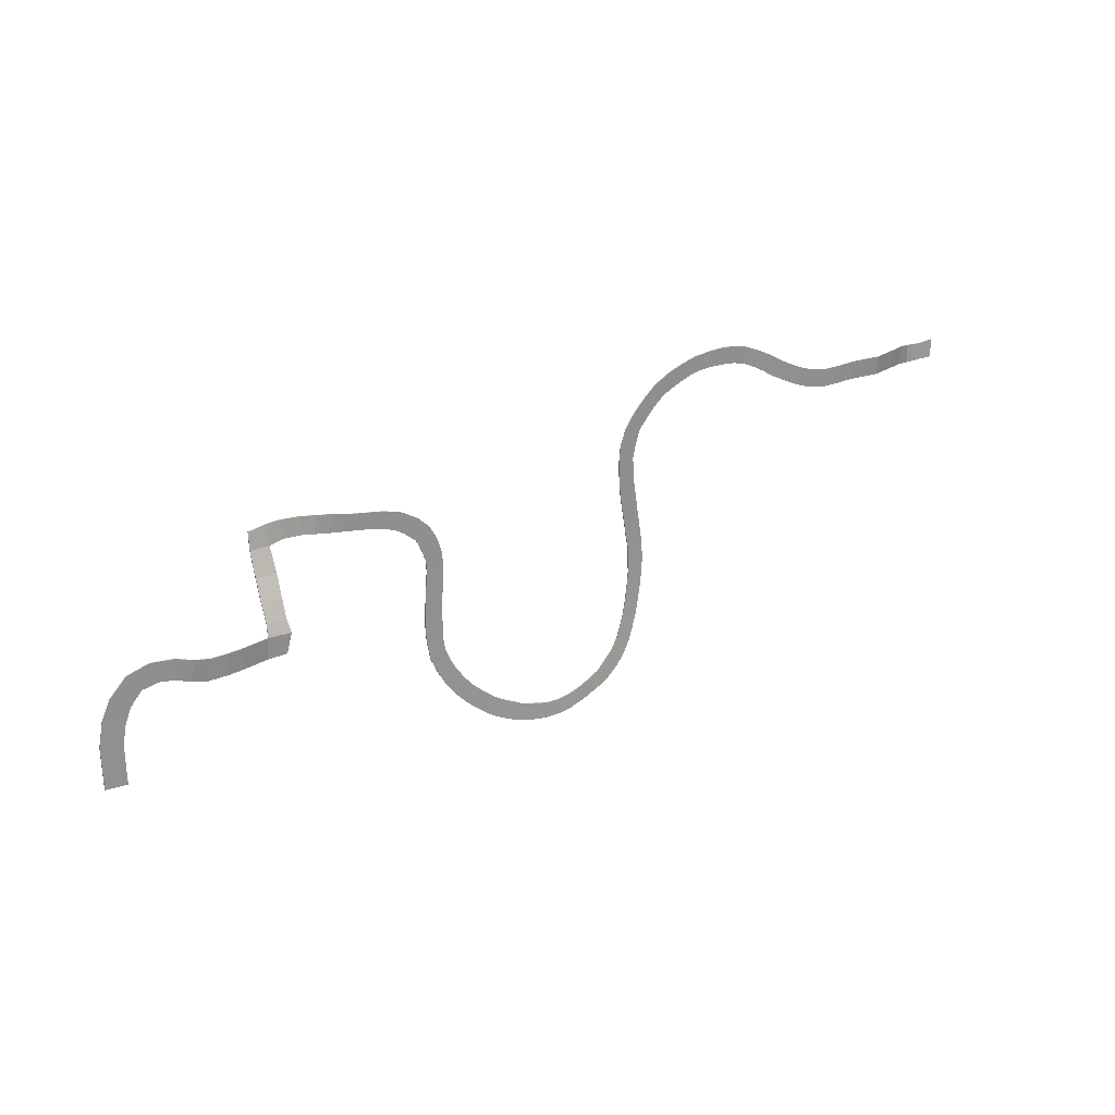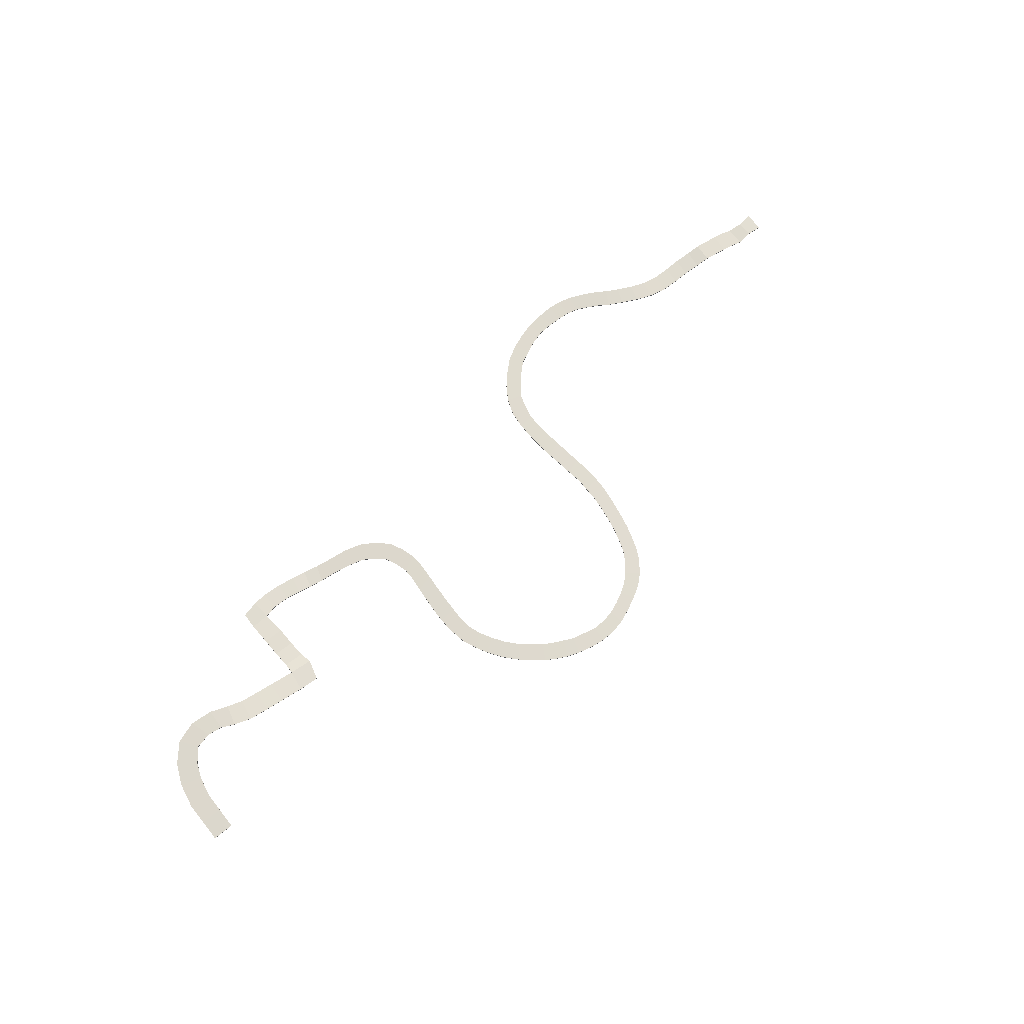
<metadata>
{"format":"obj","ext":"obj","renderer":"f3d","projection":"perspective","resolution":1024,"background":"white","views":[{"elev":24.5,"azim":152.9,"up":"+Z"},{"elev":73.0,"azim":142.3,"up":"+Y"}]}
</metadata>
<code>
g default
v 49.06 39.66 11.25
v 48.07 41.1 -1.393
v 59.41 39.69 8.672
v 59.58 41.31 -2.123
v 58.92 46.21 -16.76
v 46.47 45.93 -16.78
v 58.46 51.88 -29.83
v 46.13 51.11 -29.76
v 57.7 56.19 -41.03
v 45.54 55.08 -40.98
v 58.07 58.94 -48.03
v 43.82 57.12 -48.7
v 59.64 59.06 -60.91
v 47.05 57.09 -61
v 73.93 64.89 -47.61
v 74.06 64.5 -60.65
v 84.33 68.2 -47.19
v 85.14 67.98 -60.34
v 95.38 70.92 -46.54
v 97.31 71.06 -59.6
v 104.6 73.14 -44.09
v 107.8 73.02 -56.62
v 115.5 73.9 -40.45
v 116 73.75 -53.17
v 129.2 74.33 -39.54
v 125.1 74.08 -52.08
v 142.4 74.38 -44.22
v 134.7 74.18 -54.5
v 152.1 74.28 -55.51
v 141.3 74.14 -62.88
v 157.5 74.19 -68.34
v 145 74.1 -72.15
v 160.3 74.1 -83.42
v 147.2 74.07 -84.35
v 160 74.05 -96.64
v 147.1 74.04 -96.32
v 159.8 73.99 -109.4
v 146.9 74 -109.2
v -400.3 10.61 37.37
v -393.4 13.24 38.19
v -400.8 10.2 25.38
v -393.3 12.62 26.28
v -187.4 31.56 -12.62
v -177.4 32.23 -16.57
v -223.1 30.06 49.77
v -218.6 30.46 58.66
v -105.8 37.66 -151.4
v -108.6 37.26 -141
v -57.56 37.14 -35.86
v -47.04 37.25 -38.85
v -166.3 34.92 -126.1
v -173.9 34.97 -132.9
v -316.7 26.35 38.74
v -315.5 26.39 27.46
v -326.4 25.39 25.78
v -327.4 25.39 37.14
v -337.1 24.34 25.95
v -337.9 24.47 37.4
v -347.6 23.43 26.58
v -348.3 23.71 38.13
v -358.7 22.76 26.52
v -359.2 23.16 38.16
v -368.1 22.55 26.47
v -368.4 23.05 38.2
v -385.2 15.97 26.41
v -385.4 16.66 38.22
v -231.9 29.57 52.62
v -228.8 29.84 62.01
v -241.6 29.08 53.46
v -239.7 29.28 63.64
v -279 28.1 44.38
v -282.3 28.09 54.78
v -285.4 27.96 40.34
v -290.3 27.93 49.99
v -294.5 27.71 35.79
v -298.1 27.59 46.05
v -304.8 27.21 31.07
v -307.5 27.09 41.79
v -250 28.79 53.55
v -249 28.92 64.39
v -257.2 28.56 53.08
v -257.3 28.64 63.81
v -264.4 28.39 51.47
v -265.6 28.43 62.09
v -272.6 28.22 47.78
v -274.8 28.24 58.3
v -186.6 31.74 -4.199
v -176.6 32.41 -6.898
v -185.9 31.93 4.937
v -176.2 32.6 3.826
v -187.6 31.96 13.77
v -177 32.73 14.44
v -190.1 31.93 22.36
v -180.5 32.66 24.91
v -195.5 31.66 29.63
v -186.3 32.39 34.27
v -200.7 31.39 35.65
v -193.9 31.98 42.93
v -207.1 31.03 41.9
v -201 31.57 49.56
v -215.5 30.5 46.13
v -210.1 31 55.01
v -179.5 34.35 -125.5
v -171.5 34.43 -120
v -183.8 33.76 -117.2
v -175.4 33.91 -112.9
v -189.1 32.63 -99.43
v -180.3 32.97 -96.41
v -190.9 32.14 -89.94
v -181.8 32.59 -88.16
v -192.6 31.69 -79.75
v -183 32.25 -79.23
v -193.8 31.31 -69.21
v -183.9 31.96 -69.94
v -193.9 31.11 -59.83
v -183.6 31.8 -61.82
v -193.2 31.02 -50.38
v -183.5 31.71 -53.39
v -45.22 37.18 -68.43
v -56.32 37.05 -65.71
v -45.2 37.19 -76.47
v -56.27 37.05 -74.78
v -45.85 37.22 -85.05
v -56.34 37.09 -83.33
v -48.05 37.28 -96.51
v -57.47 37.13 -90.98
v -52.23 37.34 -105.8
v -60.19 37.16 -98.41
v -56.69 37.4 -113.8
v -64.7 37.2 -106.4
v -62.72 37.49 -122.2
v -70 37.24 -114
v -70.87 37.57 -130.7
v -76.47 37.29 -121.1
v -91.26 37.7 -145.5
v -95.75 37.32 -135.1
v -98.51 37.69 -149
v -102.3 37.28 -138.1
v -115.1 37.58 -153.6
v -116.7 37.15 -142.8
v -124.7 37.44 -154.6
v -124.8 37.04 -144.5
v -142.1 36.92 -152
v -140.6 36.54 -142.5
v -151.1 36.5 -148.2
v -148.1 36.18 -139.4
v -159.7 36.03 -143.8
v -155.1 35.78 -135.7
v -167.3 35.53 -139.2
v -161.2 35.4 -131.7
v -133.8 37.22 -154
v -133.1 36.82 -144.2
v -186.9 33.14 -107.7
v -178.3 33.39 -104.1
v -190.2 31.2 -31.25
v -180.4 31.87 -34.75
v -191.8 31.07 -40.71
v -181.8 31.77 -44.02
v -188.8 31.36 -21.7
v -178.7 32.04 -25.58
v -46.36 37.2 -49.1
v -57.18 37.09 -46.22
v -45.72 37.18 -58.3
v -56.67 37.06 -55.48
v -84.28 37.68 -141.5
v -89.34 37.33 -131.5
v -77.44 37.62 -136.2
v -82.78 37.31 -126.5
v 40.18 40.28 0.7406
v 40.41 39.44 12.25
v 29.8 39.77 0.7821
v 28.94 38.96 11.75
v 20.37 39.31 -0.5635
v 18.48 38.69 10.35
v 12.13 38.45 -1.953
v 9.589 38.16 9.037
v 3.29 37.9 -3.08
v 0.2056 37.94 7.18
v -6.909 37.78 -4.033
v -9.403 37.83 5.907
v -17.32 37.69 -5.678
v -21.38 37.73 4.577
v -27.82 37.6 -8.289
v -32.62 37.64 1.686
v -34.09 37.53 -12.28
v -42.62 37.53 -4.146
v -40.81 37.45 -17.8
v -49.73 37.42 -10.86
v -44.15 37.37 -24.54
v -54.33 37.31 -19.53
v -46.76 37.29 -32.37
v -56.89 37.21 -27.85
v -410.6 9.634 36.87
v -410.6 10.82 26.48
v -420.2 9.374 38.13
v -420.2 9.374 26.22
v 49.04 40.2 11.3
v 59.41 40.23 8.732
v 59.57 41.84 -2.01
v 48.05 41.62 -1.285
v 58.91 46.72 -16.57
v 46.46 46.44 -16.59
v 58.43 52.38 -29.63
v 46.1 51.61 -29.56
v 57.65 56.7 -40.87
v 45.49 55.59 -40.81
v 57.94 59.45 -47.97
v 43.75 57.64 -48.63
v 59.51 59.58 -60.92
v 46.98 57.63 -61
v 73.76 65.4 -47.63
v 73.88 65.01 -60.66
v 84.19 68.72 -47.2
v 85 68.5 -60.35
v 95.26 71.45 -46.55
v 97.19 71.59 -59.62
v 104.5 73.68 -44.11
v 107.8 73.56 -56.64
v 115.5 74.44 -40.46
v 116 74.29 -53.18
v 129.2 74.87 -39.55
v 125 74.62 -52.08
v 142.4 74.92 -44.23
v 134.7 74.72 -54.51
v 152.1 74.82 -55.52
v 141.3 74.68 -62.89
v 157.5 74.73 -68.35
v 145 74.65 -72.16
v 160.3 74.64 -83.43
v 147.2 74.61 -84.35
v 160 74.59 -96.65
v 147.1 74.58 -96.32
v 159.8 74.53 -109.4
v 146.9 74.54 -109.2
v -400.4 11.11 37.36
v -393.6 13.72 38.17
v -393.6 13.1 26.26
v -400.9 10.7 25.37
v -46.37 37.74 -49.1
v -57.18 37.63 -46.22
v -57.56 37.68 -35.86
v -47.04 37.79 -38.85
v -186.6 32.28 -4.207
v -176.6 32.95 -6.906
v -177.4 32.77 -16.58
v -187.4 32.1 -12.62
v -326.4 25.93 25.77
v -327.4 25.93 37.14
v -316.7 26.88 38.74
v -315.6 26.93 27.46
v -179.6 34.89 -125.5
v -171.5 34.97 -119.9
v -166.3 35.46 -126.1
v -174 35.51 -132.9
v -115.1 38.12 -153.6
v -116.7 37.69 -142.8
v -108.6 37.8 -141
v -105.8 38.2 -151.4
v -231.9 30.11 52.61
v -228.8 30.38 62.01
v -218.7 31 58.66
v -223.1 30.6 49.77
v -337.2 24.88 25.94
v -338 25.01 37.4
v -347.7 23.97 26.57
v -348.3 24.25 38.12
v -358.7 23.3 26.51
v -359.2 23.7 38.14
v -368.2 23.08 26.45
v -368.5 23.58 38.18
v -385.3 16.48 26.38
v -385.5 17.17 38.19
v -241.7 29.62 53.46
v -239.7 29.82 63.63
v -250 29.33 53.54
v -249 29.46 64.38
v -285.4 28.5 40.34
v -290.3 28.47 49.99
v -282.3 28.63 54.78
v -279 28.64 44.38
v -294.5 28.25 35.78
v -298.1 28.13 46.04
v -304.9 27.75 31.07
v -307.6 27.63 41.78
v -257.2 29.1 53.08
v -257.3 29.18 63.81
v -264.4 28.93 51.46
v -265.6 28.97 62.09
v -272.6 28.76 47.78
v -274.8 28.79 58.3
v -186 32.47 4.929
v -176.2 33.14 3.817
v -187.7 32.5 13.76
v -177 33.27 14.43
v -190.2 32.47 22.35
v -180.5 33.19 24.9
v -195.6 32.2 29.62
v -186.3 32.93 34.27
v -200.7 31.93 35.64
v -194 32.52 42.93
v -207.2 31.57 41.89
v -201 32.11 49.56
v -215.5 31.04 46.12
v -210.2 31.54 55
v -183.8 34.3 -117.2
v -175.4 34.45 -112.9
v -186.9 33.68 -107.7
v -178.3 33.93 -104.1
v -190.9 32.68 -89.92
v -181.8 33.13 -88.14
v -180.4 33.51 -96.39
v -189.1 33.17 -99.41
v -192.6 32.23 -79.74
v -183.1 32.79 -79.22
v -193.8 31.85 -69.2
v -183.9 32.5 -69.93
v -193.9 31.65 -59.82
v -183.6 32.34 -61.81
v -193.2 31.56 -50.38
v -183.6 32.25 -53.38
v -191.8 31.61 -40.71
v -181.9 32.31 -44.02
v -45.21 37.73 -76.47
v -56.28 37.6 -74.78
v -56.33 37.59 -65.71
v -45.22 37.72 -68.43
v -45.86 37.76 -85.04
v -56.35 37.63 -83.33
v -48.06 37.82 -96.51
v -57.48 37.67 -90.98
v -52.23 37.88 -105.8
v -60.19 37.7 -98.4
v -56.69 37.94 -113.8
v -64.7 37.75 -106.4
v -62.73 38.03 -122.2
v -70 37.79 -114
v -70.88 38.11 -130.7
v -76.48 37.83 -121.1
v -77.44 38.16 -136.2
v -82.78 37.85 -126.4
v -98.52 38.23 -149
v -102.3 37.83 -138.1
v -95.75 37.86 -135.1
v -91.27 38.24 -145.5
v -124.7 37.98 -154.6
v -124.8 37.58 -144.5
v -133.8 37.76 -154
v -133.1 37.36 -144.2
v -151.1 37.04 -148.2
v -148.1 36.72 -139.4
v -140.6 37.08 -142.5
v -142.1 37.46 -152
v -159.7 36.57 -143.8
v -155.1 36.32 -135.6
v -167.3 36.07 -139.1
v -161.2 35.94 -131.7
v -188.9 31.9 -21.71
v -178.8 32.58 -25.58
v -180.4 32.41 -34.75
v -190.2 31.74 -31.25
v -45.72 37.72 -58.3
v -56.68 37.6 -55.48
v -89.34 37.87 -131.5
v -84.28 38.22 -141.5
v 29.77 40.31 0.8172
v 28.91 39.5 11.78
v 40.38 39.98 12.29
v 40.15 40.82 0.7851
v 20.34 39.85 -0.5407
v 18.44 39.22 10.37
v 12.1 38.99 -1.946
v 9.558 38.7 9.045
v 3.278 38.44 -3.081
v 0.1933 38.48 7.179
v -6.914 38.32 -4.037
v -9.408 38.37 5.903
v -17.32 38.23 -5.682
v -21.38 38.27 4.573
v -27.83 38.14 -8.292
v -32.62 38.18 1.683
v -34.1 38.08 -12.28
v -42.62 38.07 -4.149
v -40.81 37.99 -17.81
v -49.73 37.96 -10.86
v -44.15 37.91 -24.54
v -54.33 37.85 -19.54
v -46.76 37.83 -32.37
v -56.9 37.75 -27.86
v -410.6 11.36 26.48
v -410.6 10.18 36.87
v -420.2 9.915 26.22
v -420.2 9.915 38.13
v -376.8 19.86 26.41
v -376.6 19.34 26.44
v -376.9 19.93 38.21
v -377 20.45 38.18
g CARRETERA SUELO
f 197 198 199 200
f 200 199 201 202
f 202 201 203 204
f 204 203 205 206
f 206 205 207 208
f 208 207 209 210
f 207 211 212 209
f 211 213 214 212
f 213 215 216 214
f 215 217 218 216
f 217 219 220 218
f 219 221 222 220
f 221 223 224 222
f 223 225 226 224
f 225 227 228 226
f 227 229 230 228
f 229 231 232 230
f 231 233 234 232
f 235 236 237 238
f 239 240 241 242
f 243 244 245 246
f 247 248 249 250
f 251 252 253 254
f 255 256 257 258
f 259 260 261 262
f 263 264 248 247
f 265 266 264 263
f 267 268 266 265
f 269 270 268 267
f 271 272 396 393
f 237 236 272 271
f 273 274 260 259
f 275 276 274 273
f 277 278 279 280
f 281 282 278 277
f 283 284 282 281
f 250 249 284 283
f 285 286 276 275
f 287 288 286 285
f 289 290 288 287
f 280 279 290 289
f 291 292 244 243
f 293 294 292 291
f 295 296 294 293
f 297 298 296 295
f 299 300 298 297
f 301 302 300 299
f 303 304 302 301
f 262 261 304 303
f 305 306 252 251
f 307 308 306 305
f 309 310 311 312
f 313 314 310 309
f 315 316 314 313
f 317 318 316 315
f 319 320 318 317
f 321 322 320 319
f 323 324 325 326
f 327 328 324 323
f 329 330 328 327
f 331 332 330 329
f 333 334 332 331
f 335 336 334 333
f 337 338 336 335
f 339 340 338 337
f 341 342 343 344
f 258 257 342 341
f 345 346 256 255
f 347 348 346 345
f 349 350 351 352
f 353 354 350 349
f 355 356 354 353
f 254 253 356 355
f 352 351 348 347
f 312 311 308 307
f 357 358 359 360
f 360 359 322 321
f 246 245 358 357
f 361 362 240 239
f 326 325 362 361
f 344 343 363 364
f 364 363 340 339
f 365 366 367 368
f 369 370 366 365
f 371 372 370 369
f 373 374 372 371
f 375 376 374 373
f 377 378 376 375
f 379 380 378 377
f 381 382 380 379
f 383 384 382 381
f 385 386 384 383
f 387 388 386 385
f 242 241 388 387
f 197 200 368 367
f 235 238 389 390
f 390 389 391 392
f 1 2 4 3
f 2 6 5 4
f 6 8 7 5
f 8 10 9 7
f 10 12 11 9
f 12 14 13 11
f 11 13 16 15
f 15 16 18 17
f 17 18 20 19
f 19 20 22 21
f 21 22 24 23
f 23 24 26 25
f 25 26 28 27
f 27 28 30 29
f 29 30 32 31
f 31 32 34 33
f 33 34 36 35
f 35 36 38 37
f 39 41 42 40
f 161 50 49 162
f 87 43 44 88
f 55 54 53 56
f 103 52 51 104
f 139 47 48 140
f 67 45 46 68
f 57 55 56 58
f 59 57 58 60
f 61 59 60 62
f 63 61 62 64
f 65 394 395 66
f 42 65 66 40
f 69 67 68 70
f 79 69 70 80
f 73 71 72 74
f 75 73 74 76
f 77 75 76 78
f 54 77 78 53
f 81 79 80 82
f 83 81 82 84
f 85 83 84 86
f 71 85 86 72
f 89 87 88 90
f 91 89 90 92
f 93 91 92 94
f 95 93 94 96
f 97 95 96 98
f 99 97 98 100
f 101 99 100 102
f 45 101 102 46
f 105 103 104 106
f 153 105 106 154
f 109 107 108 110
f 111 109 110 112
f 113 111 112 114
f 115 113 114 116
f 117 115 116 118
f 157 117 118 158
f 121 119 120 122
f 123 121 122 124
f 125 123 124 126
f 127 125 126 128
f 129 127 128 130
f 131 129 130 132
f 133 131 132 134
f 167 133 134 168
f 137 135 136 138
f 47 137 138 48
f 141 139 140 142
f 151 141 142 152
f 145 143 144 146
f 147 145 146 148
f 149 147 148 150
f 52 149 150 51
f 143 151 152 144
f 107 153 154 108
f 159 155 156 160
f 155 157 158 156
f 43 159 160 44
f 163 161 162 164
f 119 163 164 120
f 135 165 166 136
f 165 167 168 166
f 171 169 170 172
f 173 171 172 174
f 175 173 174 176
f 177 175 176 178
f 179 177 178 180
f 181 179 180 182
f 183 181 182 184
f 185 183 184 186
f 187 185 186 188
f 189 187 188 190
f 191 189 190 192
f 50 191 192 49
f 1 170 169 2
f 39 193 194 41
f 193 195 196 194
f 1 3 198 197
f 3 4 199 198
f 4 5 201 199
f 6 2 200 202
f 5 7 203 201
f 8 6 202 204
f 7 9 205 203
f 10 8 204 206
f 9 11 207 205
f 12 10 206 208
f 13 14 210 209
f 14 12 208 210
f 11 15 211 207
f 16 13 209 212
f 15 17 213 211
f 18 16 212 214
f 17 19 215 213
f 20 18 214 216
f 19 21 217 215
f 22 20 216 218
f 21 23 219 217
f 24 22 218 220
f 23 25 221 219
f 26 24 220 222
f 25 27 223 221
f 28 26 222 224
f 27 29 225 223
f 30 28 224 226
f 29 31 227 225
f 32 30 226 228
f 31 33 229 227
f 34 32 228 230
f 33 35 231 229
f 36 34 230 232
f 35 37 233 231
f 37 38 234 233
f 38 36 232 234
f 39 40 236 235
f 42 41 238 237
f 162 49 241 240
f 50 161 239 242
f 88 44 245 244
f 43 87 243 246
f 56 53 249 248
f 54 55 247 250
f 104 51 253 252
f 52 103 251 254
f 140 48 257 256
f 47 139 255 258
f 68 46 261 260
f 45 67 259 262
f 58 56 248 264
f 55 57 263 247
f 60 58 264 266
f 57 59 265 263
f 62 60 266 268
f 59 61 267 265
f 64 62 268 270
f 61 63 269 267
f 66 395 396 272
f 394 65 271 393
f 40 66 272 236
f 65 42 237 271
f 70 68 260 274
f 67 69 273 259
f 80 70 274 276
f 69 79 275 273
f 74 72 279 278
f 71 73 277 280
f 76 74 278 282
f 73 75 281 277
f 78 76 282 284
f 75 77 283 281
f 53 78 284 249
f 77 54 250 283
f 82 80 276 286
f 79 81 285 275
f 84 82 286 288
f 81 83 287 285
f 86 84 288 290
f 83 85 289 287
f 72 86 290 279
f 85 71 280 289
f 90 88 244 292
f 87 89 291 243
f 92 90 292 294
f 89 91 293 291
f 94 92 294 296
f 91 93 295 293
f 96 94 296 298
f 93 95 297 295
f 98 96 298 300
f 95 97 299 297
f 100 98 300 302
f 97 99 301 299
f 102 100 302 304
f 99 101 303 301
f 46 102 304 261
f 101 45 262 303
f 106 104 252 306
f 103 105 305 251
f 154 106 306 308
f 105 153 307 305
f 110 108 311 310
f 107 109 309 312
f 112 110 310 314
f 109 111 313 309
f 114 112 314 316
f 111 113 315 313
f 116 114 316 318
f 113 115 317 315
f 118 116 318 320
f 115 117 319 317
f 158 118 320 322
f 117 157 321 319
f 122 120 325 324
f 119 121 323 326
f 124 122 324 328
f 121 123 327 323
f 126 124 328 330
f 123 125 329 327
f 128 126 330 332
f 125 127 331 329
f 130 128 332 334
f 127 129 333 331
f 132 130 334 336
f 129 131 335 333
f 134 132 336 338
f 131 133 337 335
f 168 134 338 340
f 133 167 339 337
f 138 136 343 342
f 135 137 341 344
f 48 138 342 257
f 137 47 258 341
f 142 140 256 346
f 139 141 345 255
f 152 142 346 348
f 141 151 347 345
f 146 144 351 350
f 143 145 349 352
f 148 146 350 354
f 145 147 353 349
f 150 148 354 356
f 147 149 355 353
f 51 150 356 253
f 149 52 254 355
f 144 152 348 351
f 151 143 352 347
f 108 154 308 311
f 153 107 312 307
f 160 156 359 358
f 155 159 357 360
f 156 158 322 359
f 157 155 360 321
f 44 160 358 245
f 159 43 246 357
f 164 162 240 362
f 161 163 361 239
f 120 164 362 325
f 163 119 326 361
f 136 166 363 343
f 165 135 344 364
f 166 168 340 363
f 167 165 364 339
f 172 170 367 366
f 169 171 365 368
f 174 172 366 370
f 171 173 369 365
f 176 174 370 372
f 173 175 371 369
f 178 176 372 374
f 175 177 373 371
f 180 178 374 376
f 177 179 375 373
f 182 180 376 378
f 179 181 377 375
f 184 182 378 380
f 181 183 379 377
f 186 184 380 382
f 183 185 381 379
f 188 186 382 384
f 185 187 383 381
f 190 188 384 386
f 187 189 385 383
f 192 190 386 388
f 189 191 387 385
f 49 192 388 241
f 191 50 242 387
f 2 169 368 200
f 170 1 197 367
f 41 194 389 238
f 193 39 235 390
f 194 196 391 389
f 196 195 392 391
f 195 193 390 392
f 63 394 393 269
f 395 394 63 64
f 396 395 64 270
f 393 396 270 269

</code>
